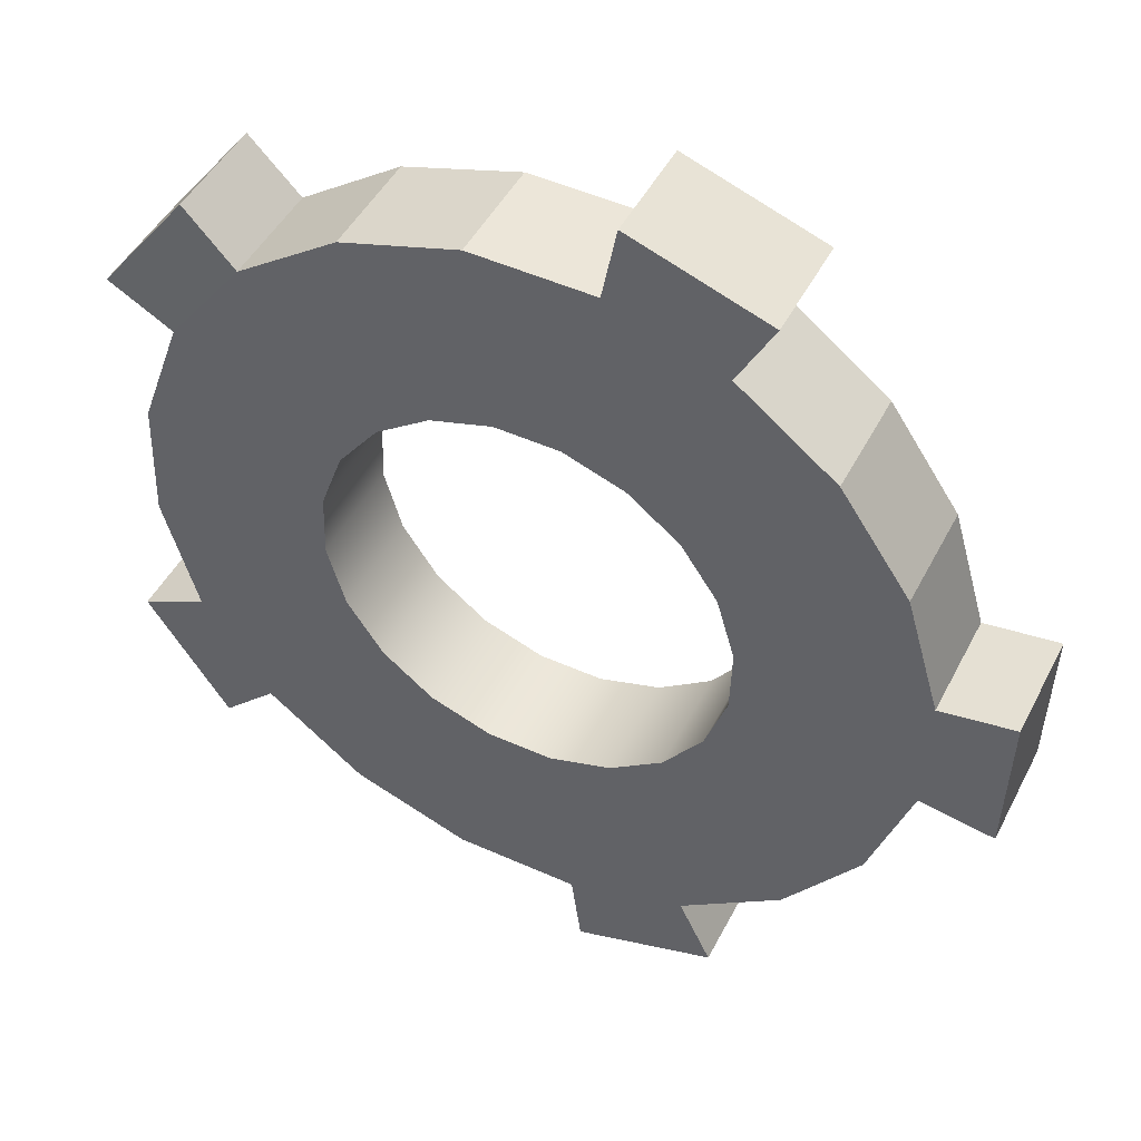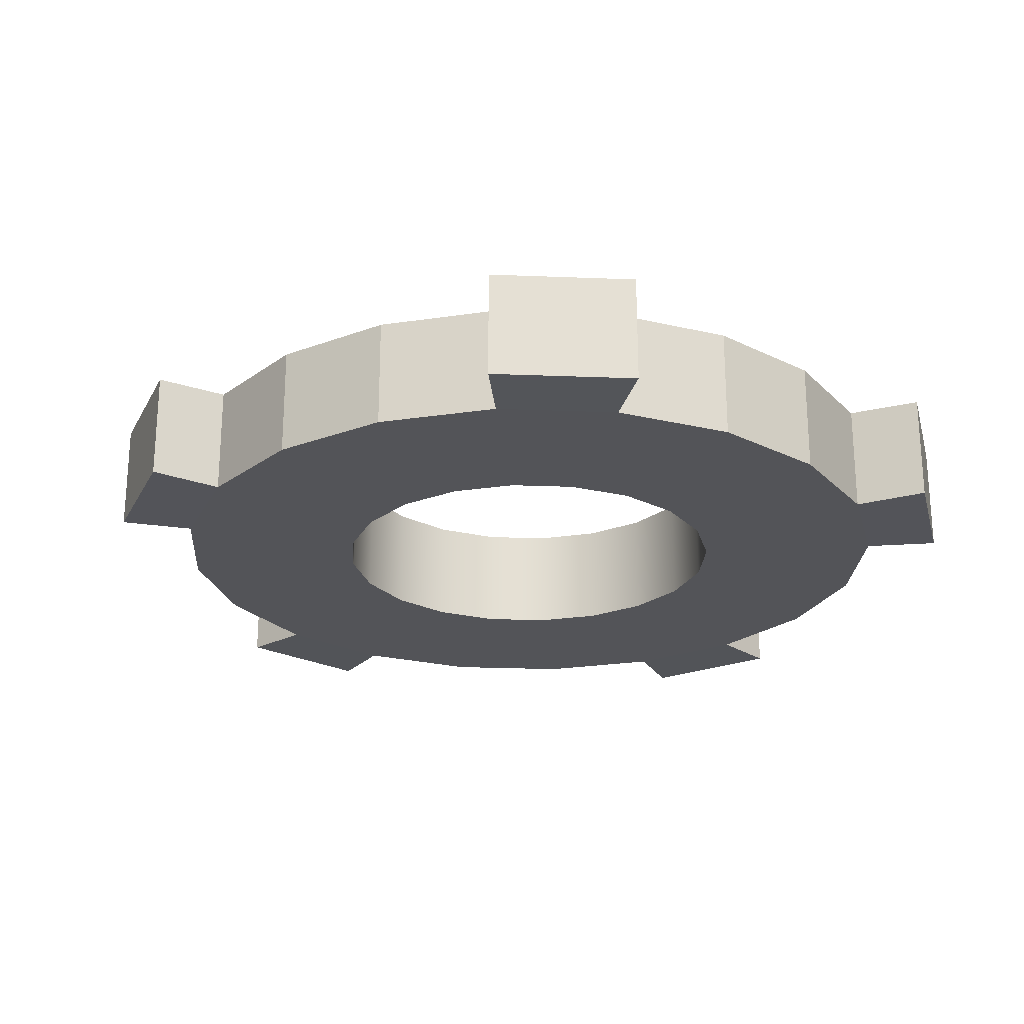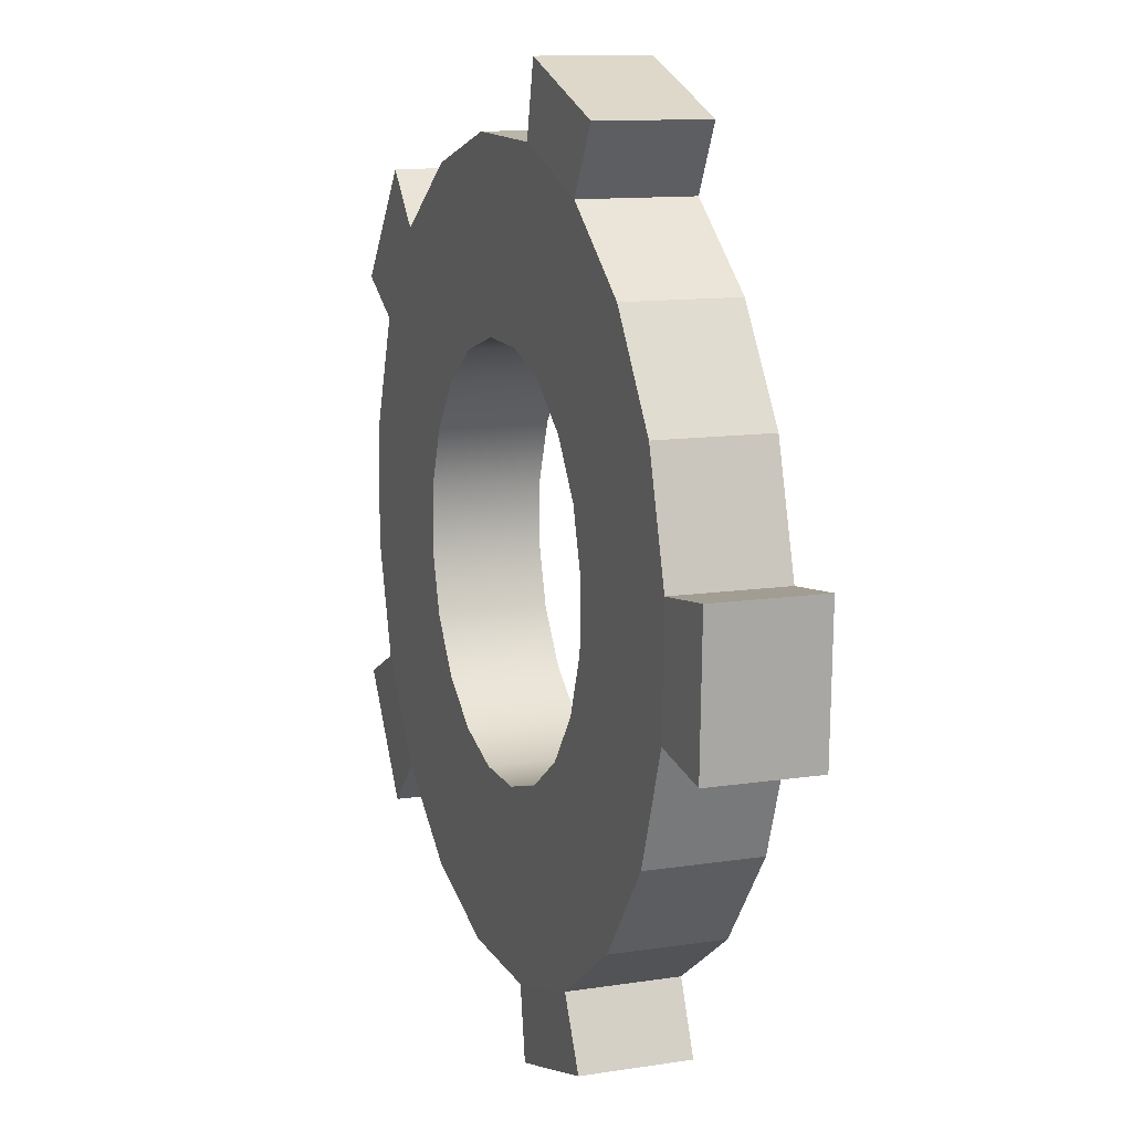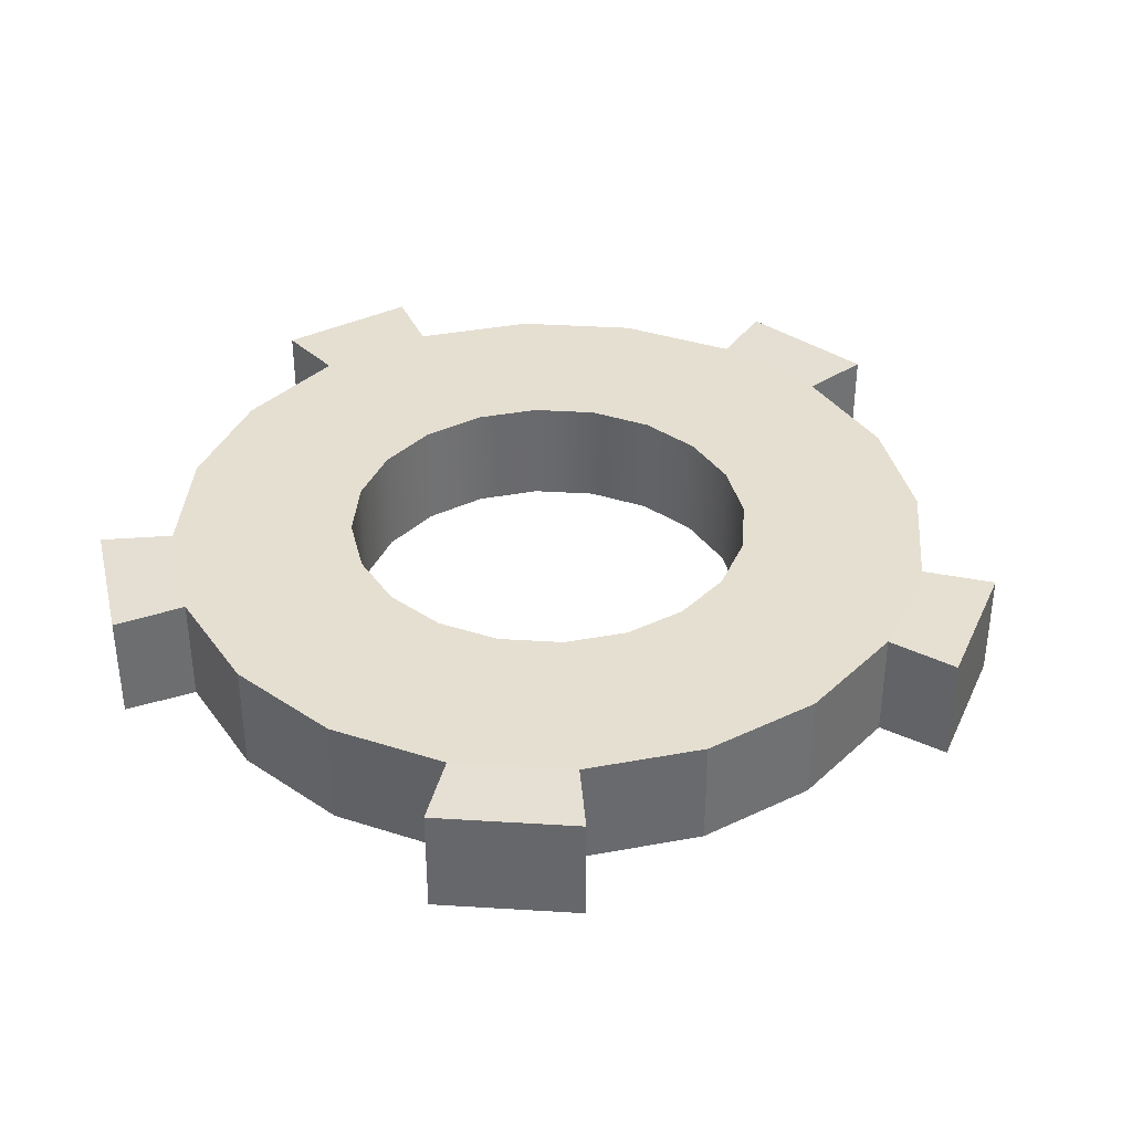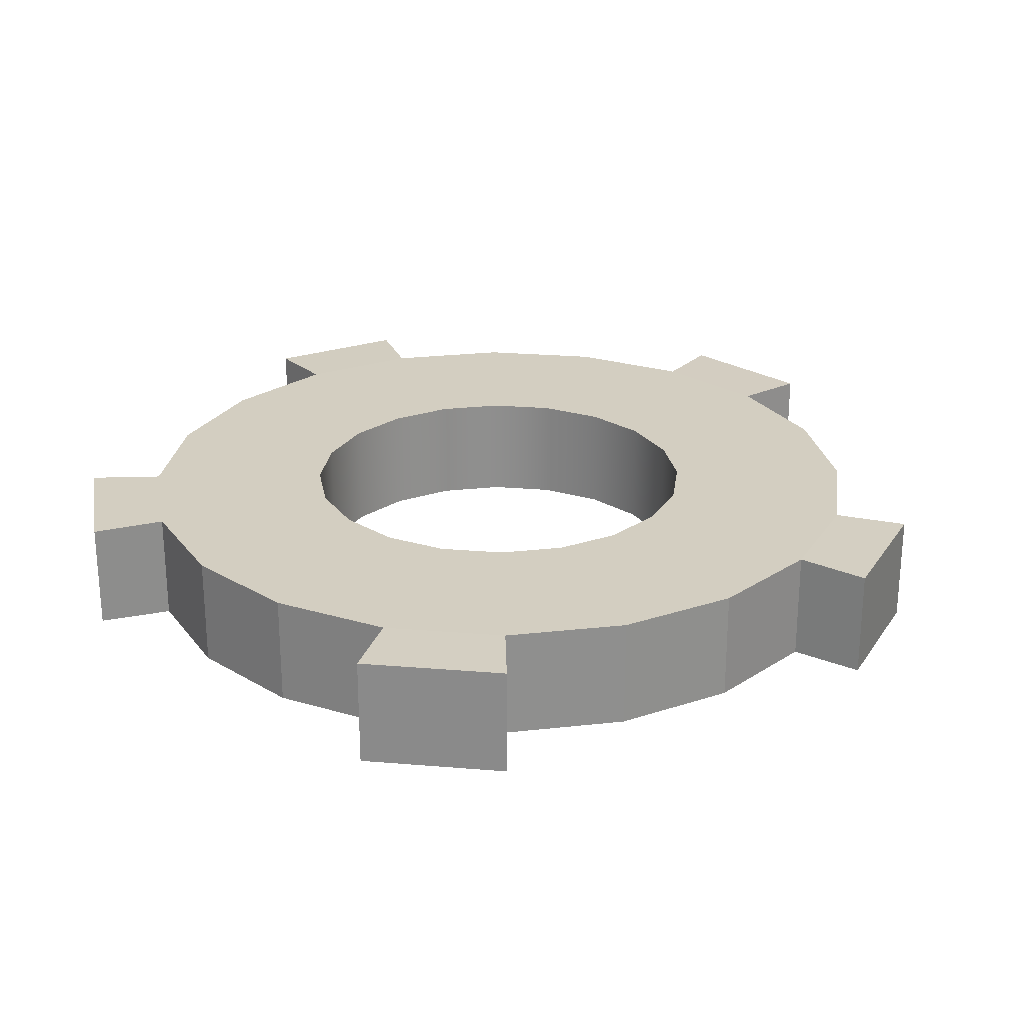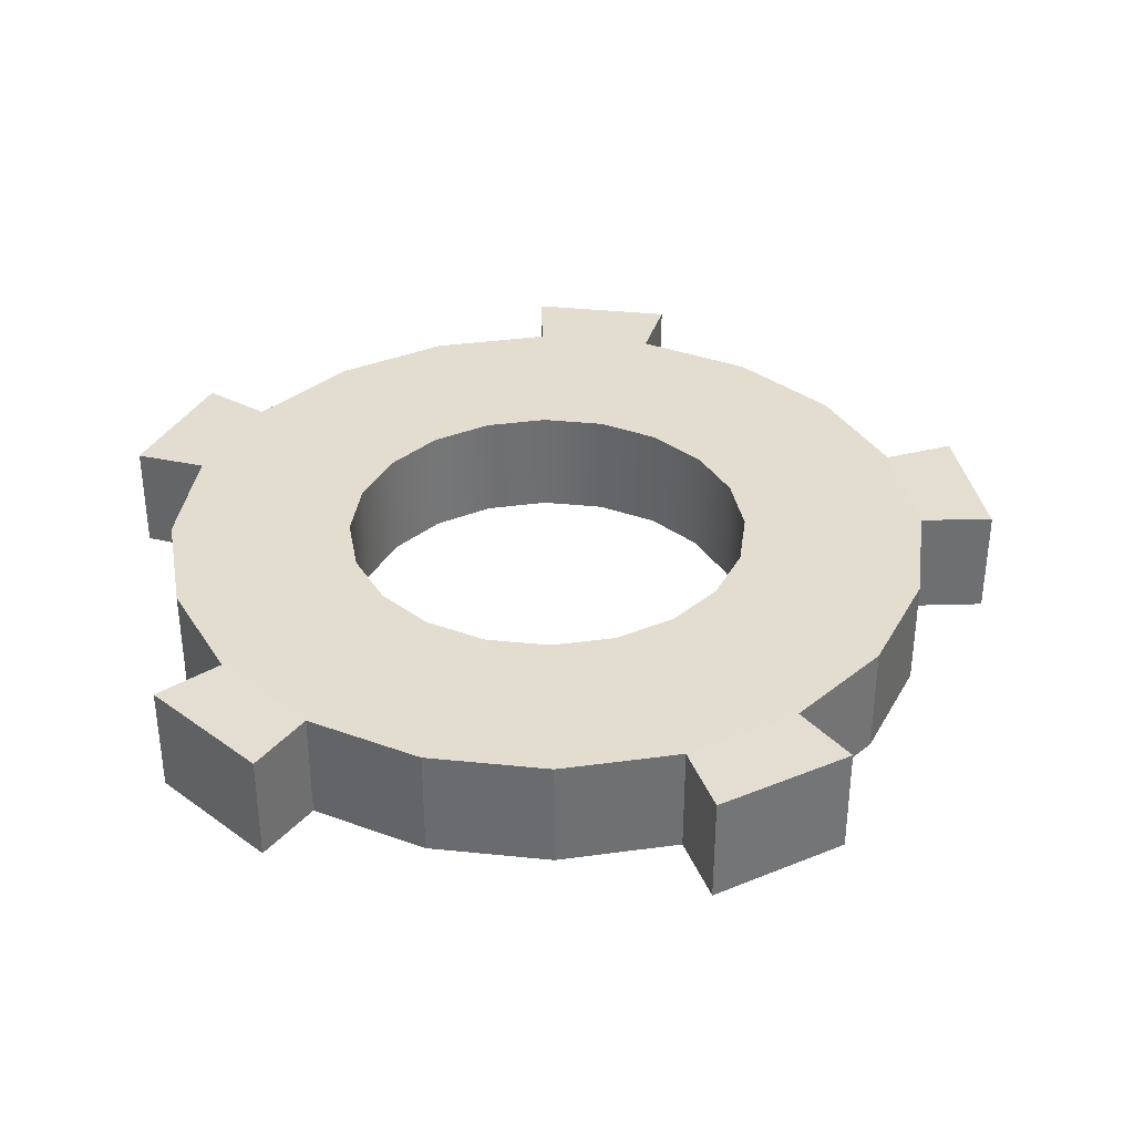
<metadata>
{"format":"obj","ext":"obj","renderer":"f3d","projection":"perspective","resolution":1024,"background":"white","views":[{"elev":46.3,"azim":-154.0,"up":"+Z"},{"elev":-23.6,"azim":-23.6,"up":"+Y"},{"elev":11.7,"azim":-110.5,"up":"+Z"},{"elev":37.3,"azim":-159.3,"up":"+Y"},{"elev":25.2,"azim":131.9,"up":"+Y"},{"elev":35.6,"azim":167.9,"up":"+Y"}]}
</metadata>
<code>
g default
v 0.1671 -0.04548 -0.02104
v 0.1524 -0.04548 -0.07164
v 0.1228 -0.04548 -0.1152
v 0.0812 -0.04548 -0.1475
v 0.03163 -0.04548 -0.1654
v -0.02104 -0.04548 -0.1671
v -0.07164 -0.04548 -0.1524
v -0.1152 -0.04548 -0.1228
v -0.1475 -0.04548 -0.0812
v -0.1654 -0.04548 -0.03163
v -0.1671 -0.04548 0.02104
v -0.1524 -0.04548 0.07164
v -0.1228 -0.04548 0.1152
v -0.0812 -0.04548 0.1475
v -0.03163 -0.04548 0.1654
v 0.02104 -0.04548 0.1671
v 0.07164 -0.04548 0.1524
v 0.1152 -0.04548 0.1228
v 0.1475 -0.04548 0.0812
v 0.1654 -0.04548 0.03163
v 0.1671 0.04548 -0.02104
v 0.1524 0.04548 -0.07164
v 0.1228 0.04548 -0.1152
v 0.0812 0.04548 -0.1475
v 0.03163 0.04548 -0.1654
v -0.02104 0.04548 -0.1671
v -0.07164 0.04548 -0.1524
v -0.1152 0.04548 -0.1228
v -0.1475 0.04548 -0.0812
v -0.1654 0.04548 -0.03163
v -0.1671 0.04548 0.02104
v -0.1524 0.04548 0.07164
v -0.1228 0.04548 0.1152
v -0.0812 0.04548 0.1475
v -0.03163 0.04548 0.1654
v 0.02104 0.04548 0.1671
v 0.07164 0.04548 0.1524
v 0.1152 0.04548 0.1228
v 0.1475 0.04548 0.0812
v 0.1654 0.04548 0.03163
v 0.3171 0.04548 -0.03993
v 0.2893 0.04548 -0.136
v 0.2331 0.04548 -0.2187
v 0.1541 0.04548 -0.28
v 0.06003 0.04548 -0.314
v -0.03993 0.04548 -0.3171
v -0.136 0.04548 -0.2893
v -0.2187 0.04548 -0.2331
v -0.28 0.04548 -0.1541
v -0.314 0.04548 -0.06003
v -0.3171 0.04548 0.03993
v -0.2893 0.04548 0.136
v -0.2331 0.04548 0.2187
v -0.1541 0.04548 0.28
v -0.06003 0.04548 0.314
v 0.03993 0.04548 0.3171
v 0.136 0.04548 0.2893
v 0.2187 0.04548 0.2331
v 0.28 0.04548 0.1541
v 0.314 0.04548 0.06003
v 0.3171 -0.04548 -0.03993
v 0.2893 -0.04548 -0.136
v 0.2331 -0.04548 -0.2187
v 0.1541 -0.04548 -0.28
v 0.06003 -0.04548 -0.314
v -0.03993 -0.04548 -0.3171
v -0.136 -0.04548 -0.2893
v -0.2187 -0.04548 -0.2331
v -0.28 -0.04548 -0.1541
v -0.314 -0.04548 -0.06003
v -0.3171 -0.04548 0.03993
v -0.2893 -0.04548 0.136
v -0.2331 -0.04548 0.2187
v -0.1541 -0.04548 0.28
v -0.06003 -0.04548 0.314
v 0.03993 -0.04548 0.3171
v 0.136 -0.04548 0.2893
v 0.2187 -0.04548 0.2331
v 0.28 -0.04548 0.1541
v 0.314 -0.04548 0.06003
v 0.3442 0.04479 -0.1618
v 0.2774 0.04479 -0.2602
v 0.3442 -0.04479 -0.1618
v 0.2774 -0.04479 -0.2602
v -0.0475 0.04479 -0.3774
v -0.1618 0.04479 -0.3442
v -0.0475 -0.04479 -0.3774
v -0.1618 -0.04479 -0.3442
v -0.3736 0.04479 -0.07143
v -0.3774 0.04479 0.0475
v -0.3736 -0.04479 -0.07143
v -0.3774 -0.04479 0.0475
v -0.1834 0.04479 0.3332
v -0.07143 0.04479 0.3736
v -0.1834 -0.04479 0.3332
v -0.07143 -0.04479 0.3736
v 0.2602 0.04479 0.2774
v 0.3332 0.04479 0.1834
v 0.2602 -0.04479 0.2774
v 0.3332 -0.04479 0.1834
g pPipe4
f 2 1 21 22
f 3 2 22 23
f 4 3 23 24
f 5 4 24 25
f 6 5 25 26
f 7 6 26 27
f 8 7 27 28
f 9 8 28 29
f 10 9 29 30
f 11 10 30 31
f 12 11 31 32
f 13 12 32 33
f 14 13 33 34
f 15 14 34 35
f 16 15 35 36
f 17 16 36 37
f 18 17 37 38
f 19 18 38 39
f 20 19 39 40
f 1 20 40 21
f 22 21 41 42
f 23 22 42 43
f 24 23 43 44
f 25 24 44 45
f 26 25 45 46
f 27 26 46 47
f 28 27 47 48
f 29 28 48 49
f 30 29 49 50
f 31 30 50 51
f 32 31 51 52
f 33 32 52 53
f 34 33 53 54
f 35 34 54 55
f 36 35 55 56
f 37 36 56 57
f 38 37 57 58
f 39 38 58 59
f 40 39 59 60
f 21 40 60 41
f 42 41 61 62
f 82 81 83 84
f 44 43 63 64
f 46 45 65 66
f 86 85 87 88
f 48 47 67 68
f 50 49 69 70
f 90 89 91 92
f 52 51 71 72
f 54 53 73 74
f 94 93 95 96
f 56 55 75 76
f 58 57 77 78
f 98 97 99 100
f 60 59 79 80
f 62 61 1 2
f 63 62 2 3
f 64 63 3 4
f 65 64 4 5
f 66 65 5 6
f 67 66 6 7
f 68 67 7 8
f 69 68 8 9
f 70 69 9 10
f 71 70 10 11
f 72 71 11 12
f 73 72 12 13
f 74 73 13 14
f 75 74 14 15
f 76 75 15 16
f 77 76 16 17
f 78 77 17 18
f 79 78 18 19
f 80 79 19 20
f 61 80 20 1
f 43 42 81 82
f 42 62 83 81
f 62 63 84 83
f 63 43 82 84
f 47 46 85 86
f 46 66 87 85
f 66 67 88 87
f 67 47 86 88
f 51 50 89 90
f 50 70 91 89
f 70 71 92 91
f 71 51 90 92
f 55 54 93 94
f 54 74 95 93
f 74 75 96 95
f 75 55 94 96
f 59 58 97 98
f 58 78 99 97
f 78 79 100 99
f 79 59 98 100
f 52 72 73 53
f 56 76 77 57
f 60 80 61 41
f 44 64 65 45
f 48 68 69 49

</code>
